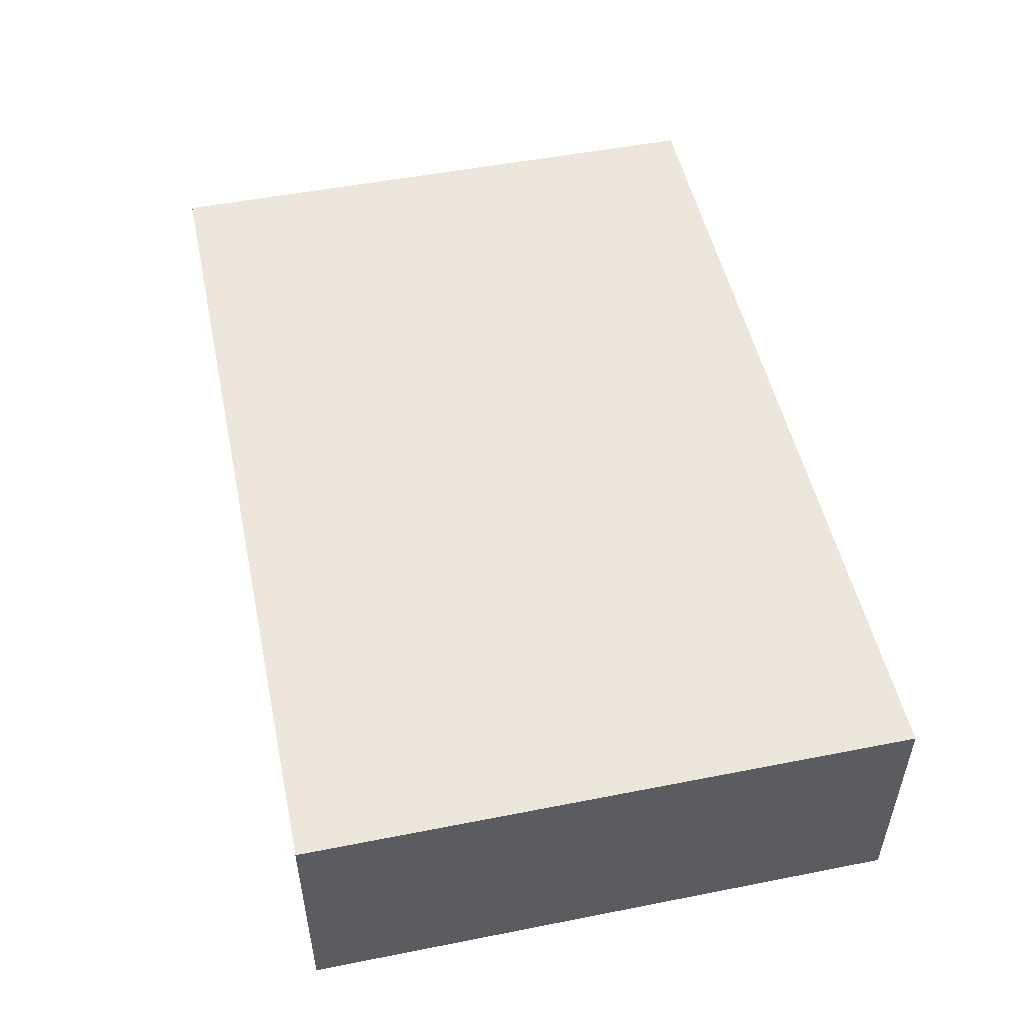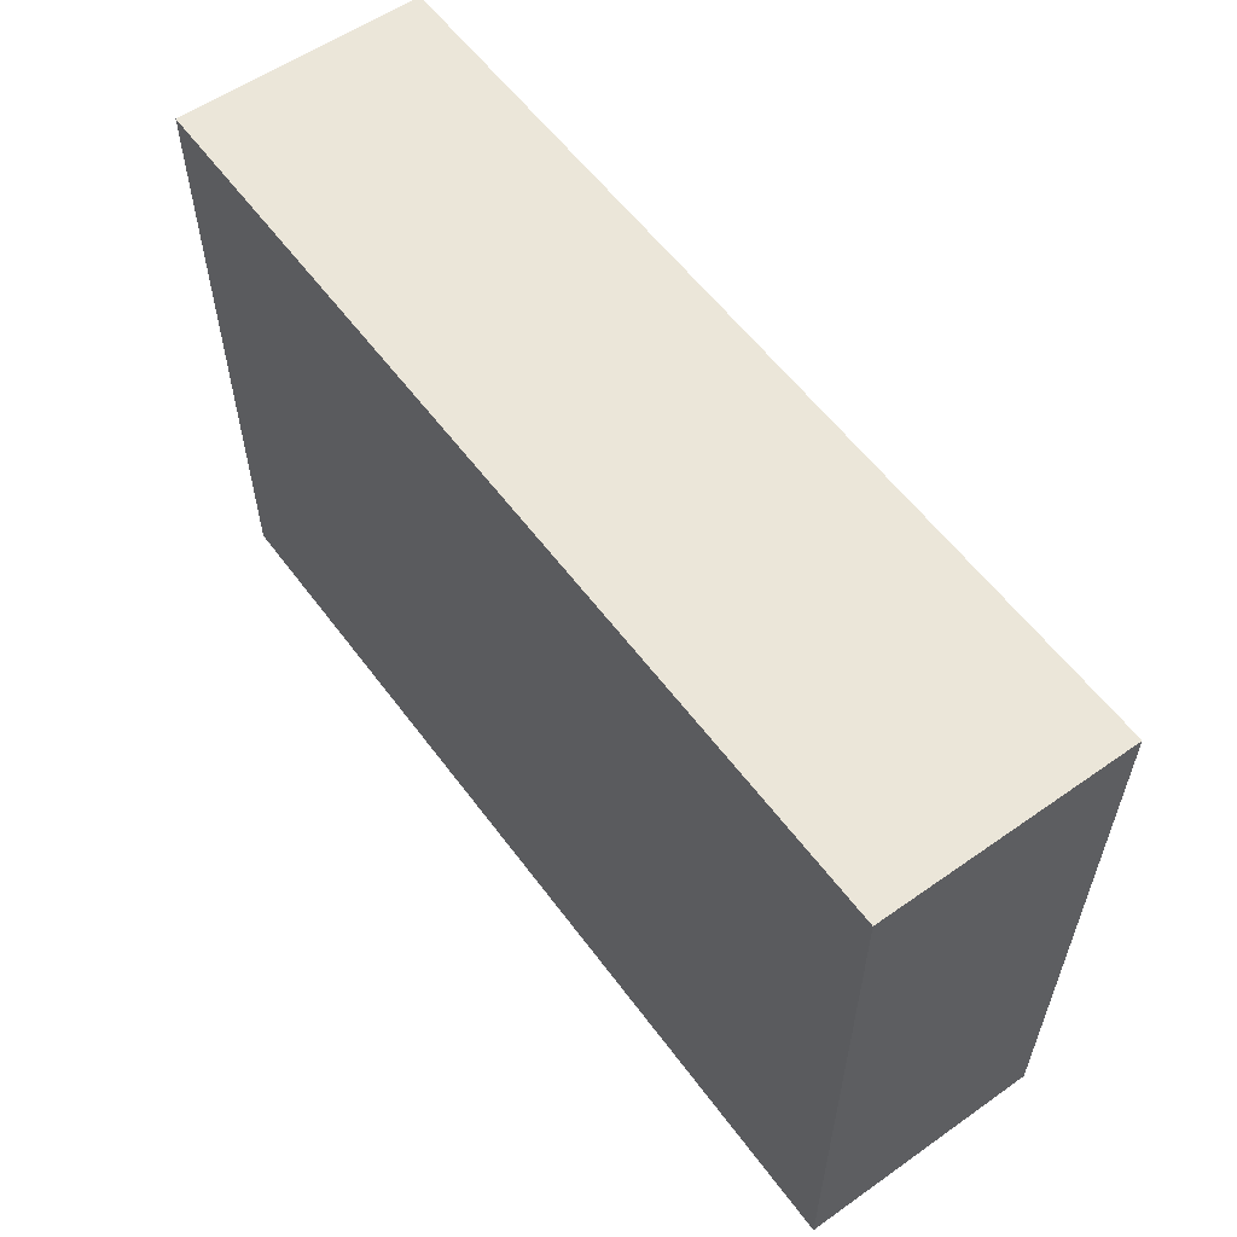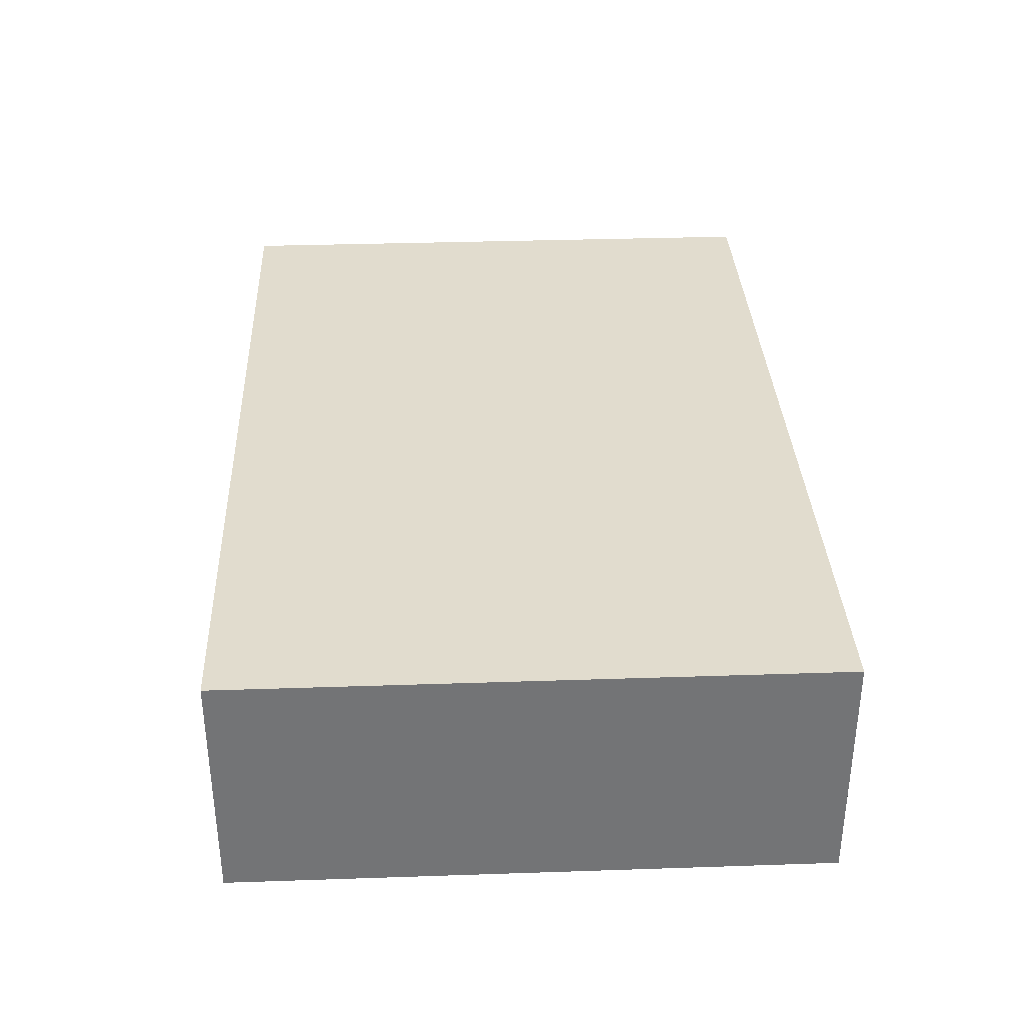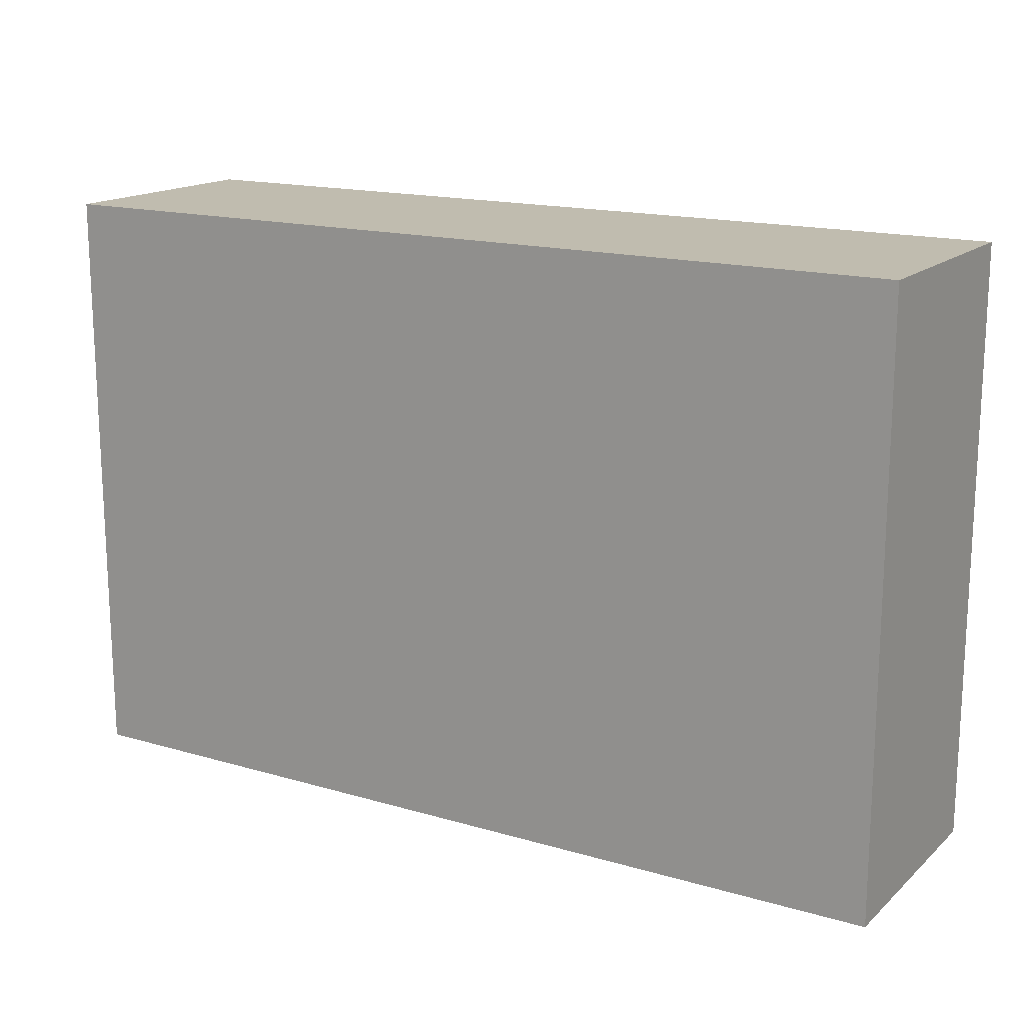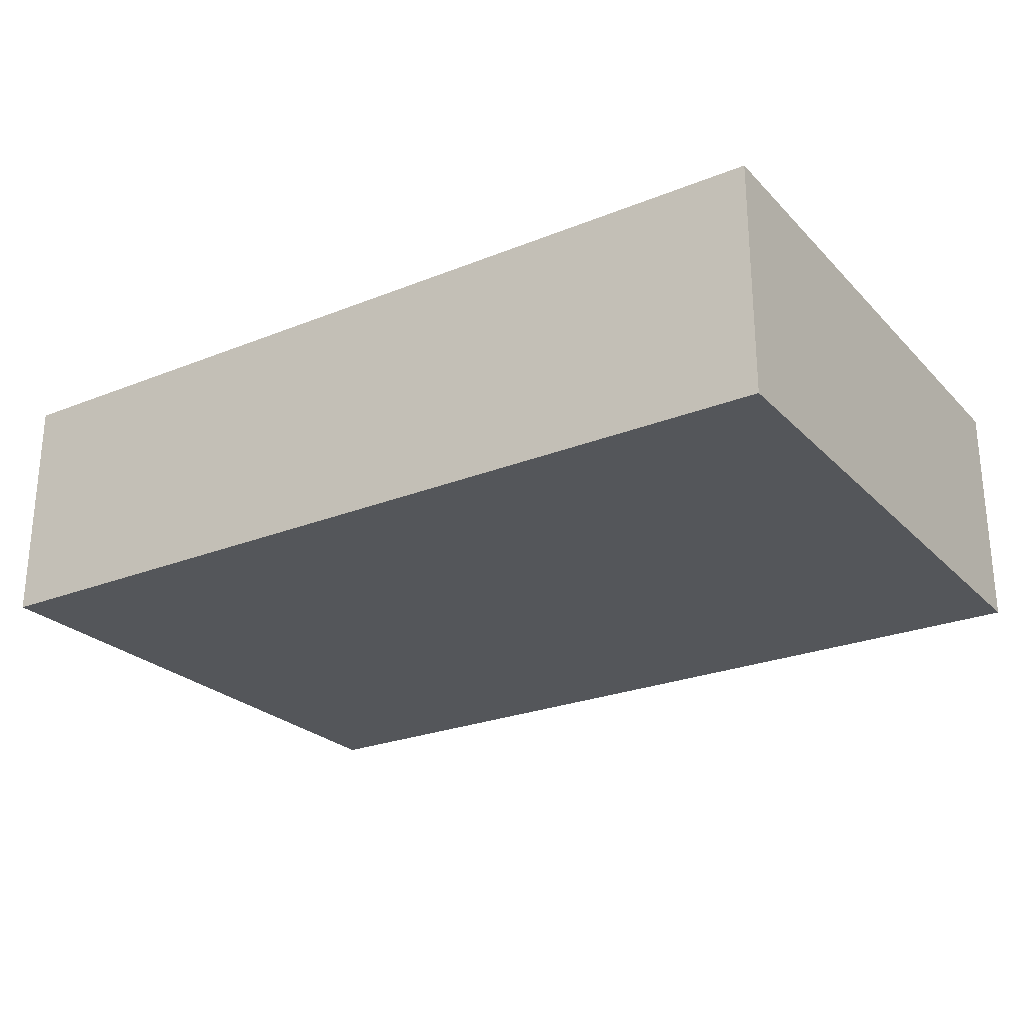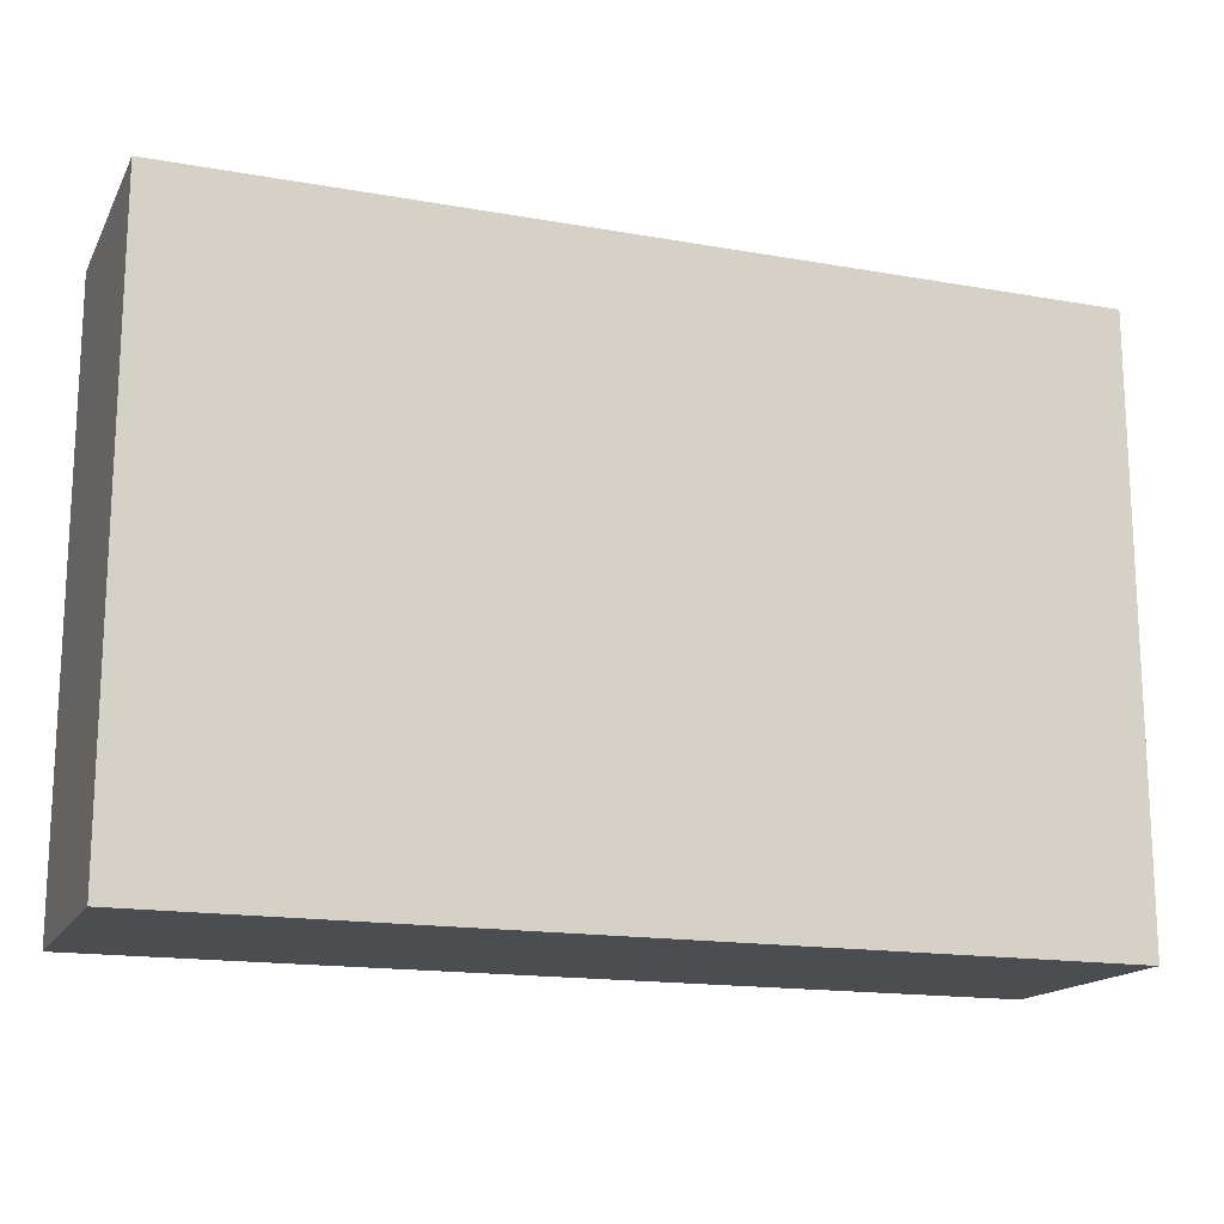
<metadata>
{"format":"obj","ext":"obj","renderer":"f3d","projection":"perspective","resolution":1024,"background":"white","views":[{"elev":51.0,"azim":77.9,"up":"+Z"},{"elev":57.3,"azim":53.9,"up":"+Y"},{"elev":34.1,"azim":87.4,"up":"+Z"},{"elev":16.3,"azim":-149.1,"up":"+Y"},{"elev":-25.3,"azim":32.9,"up":"+Z"},{"elev":-16.1,"azim":159.9,"up":"+Y"}]}
</metadata>
<code>
v 254 0 -114.3
v 177.8 0 -114.3
v 177.8 50.8 -114.3
v 254 50.8 -114.3
v 254 0 -93.98
v 254 0 -114.3
v 254 50.8 -114.3
v 254 50.8 -93.98
v 177.8 0 -93.98
v 254 0 -93.98
v 254 50.8 -93.98
v 177.8 50.8 -93.98
v 177.8 0 -114.3
v 177.8 0 -93.98
v 177.8 50.8 -93.98
v 177.8 50.8 -114.3
v 177.8 50.8 -114.3
v 177.8 50.8 -93.98
v 254 50.8 -93.98
v 254 50.8 -114.3
v 177.8 0 -93.98
v 177.8 0 -114.3
v 254 0 -114.3
v 254 0 -93.98
g 09b4b7de-e2aa-11ea-8f77-54bf646e7e1f
f 1 2 4
f 4 2 3
g 09b88a38-e2aa-11ea-b0a6-54bf646e7e1f
f 5 6 8
f 8 6 7
g 09bd6eba-e2aa-11ea-a242-54bf646e7e1f
f 9 10 12
f 12 10 11
g 09c0f2e6-e2aa-11ea-ab26-54bf646e7e1f
f 13 14 16
f 16 14 15
g 09c401c0-e2aa-11ea-a118-54bf646e7e1f
f 18 19 17
f 17 19 20
g 09c737be-e2aa-11ea-9f8c-54bf646e7e1f
f 21 22 24
f 24 22 23

</code>
